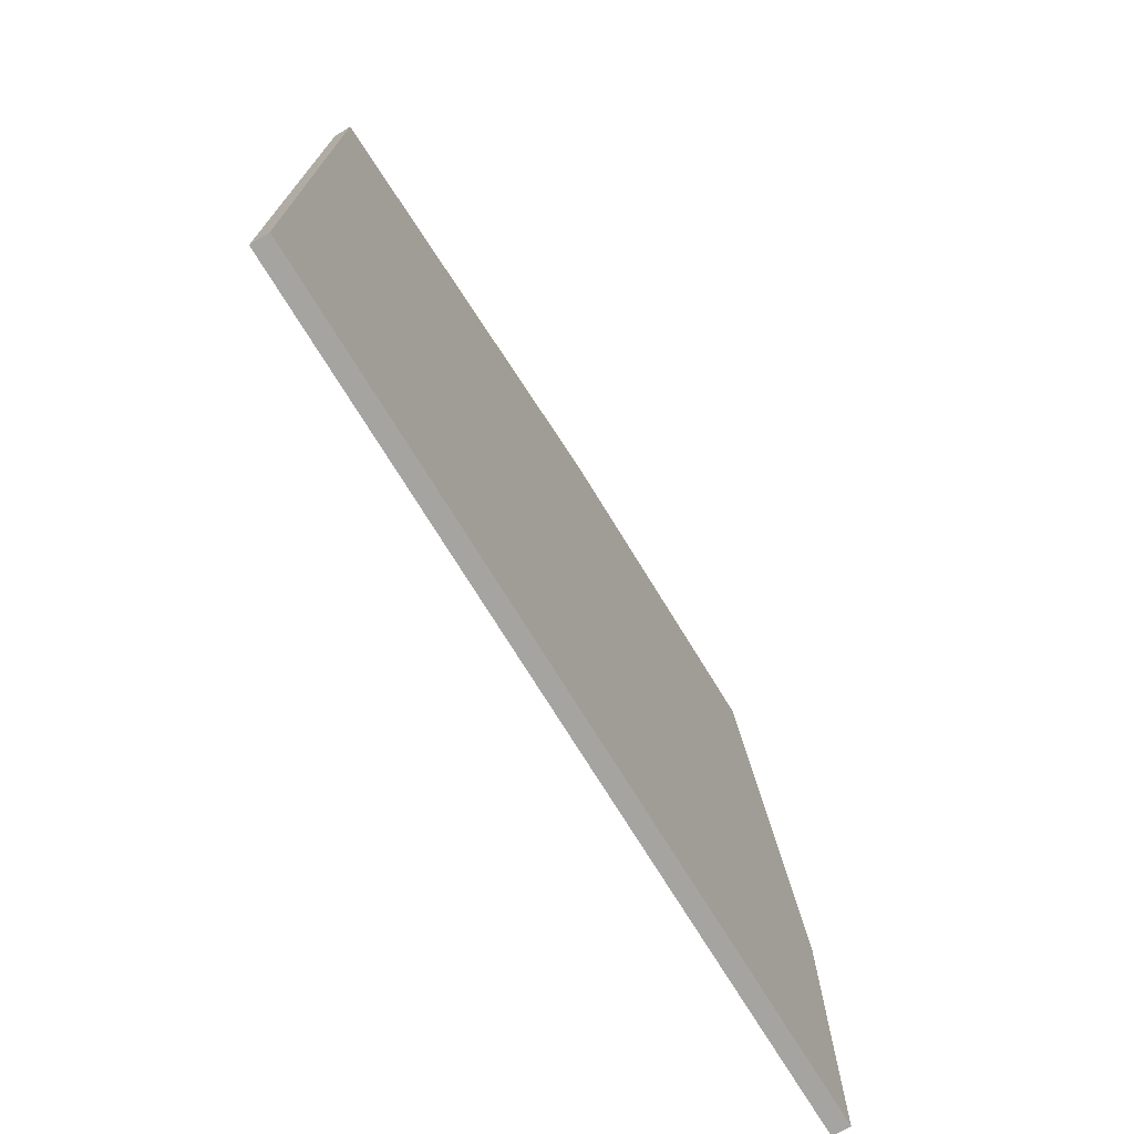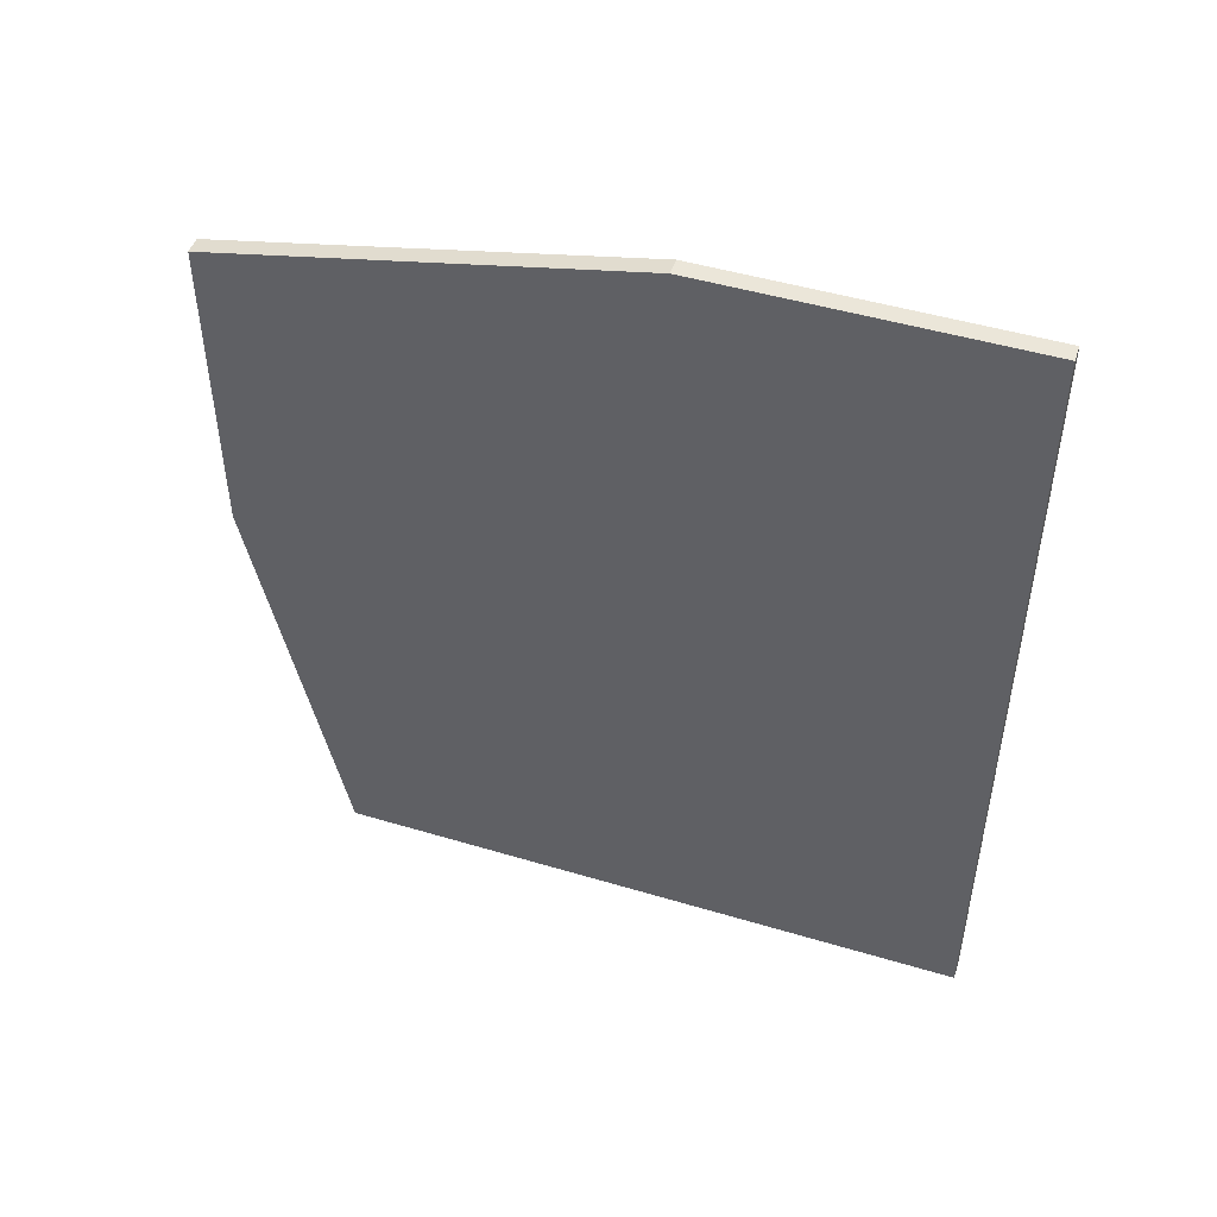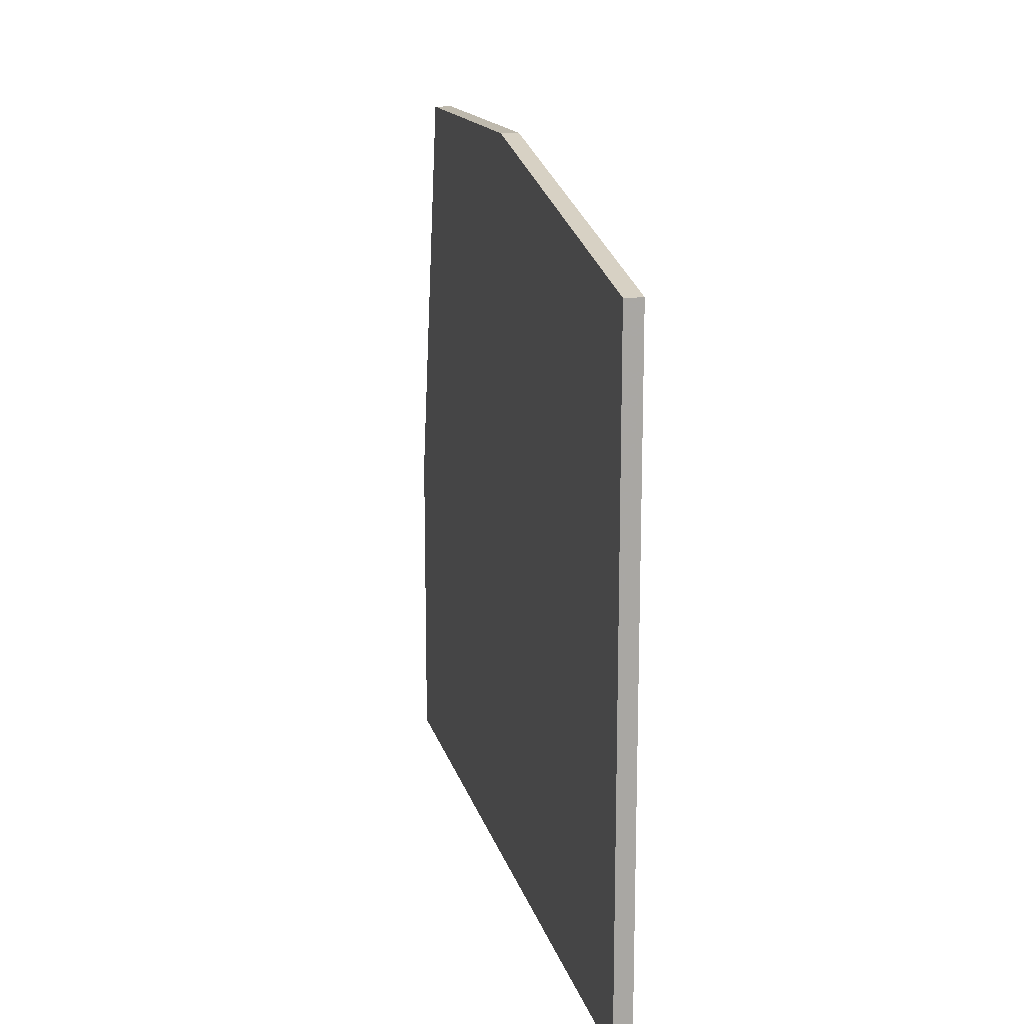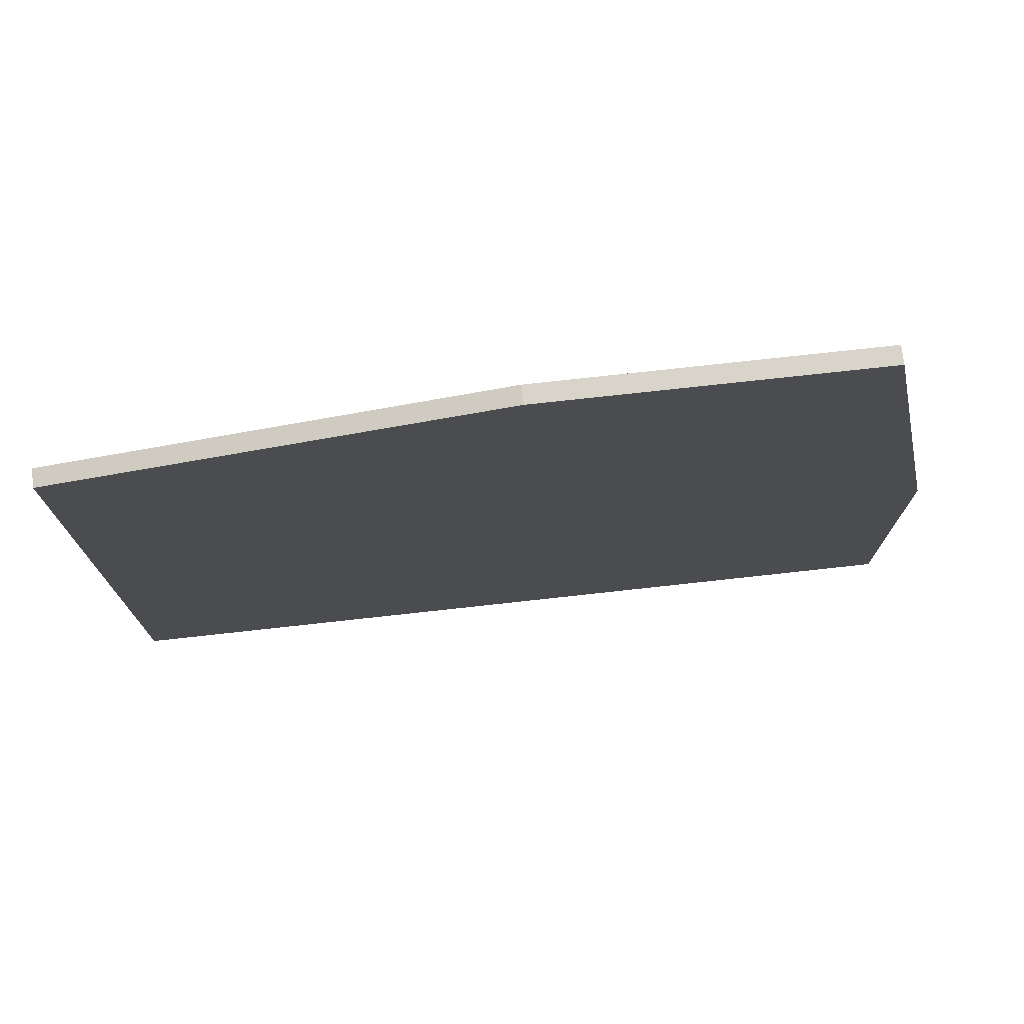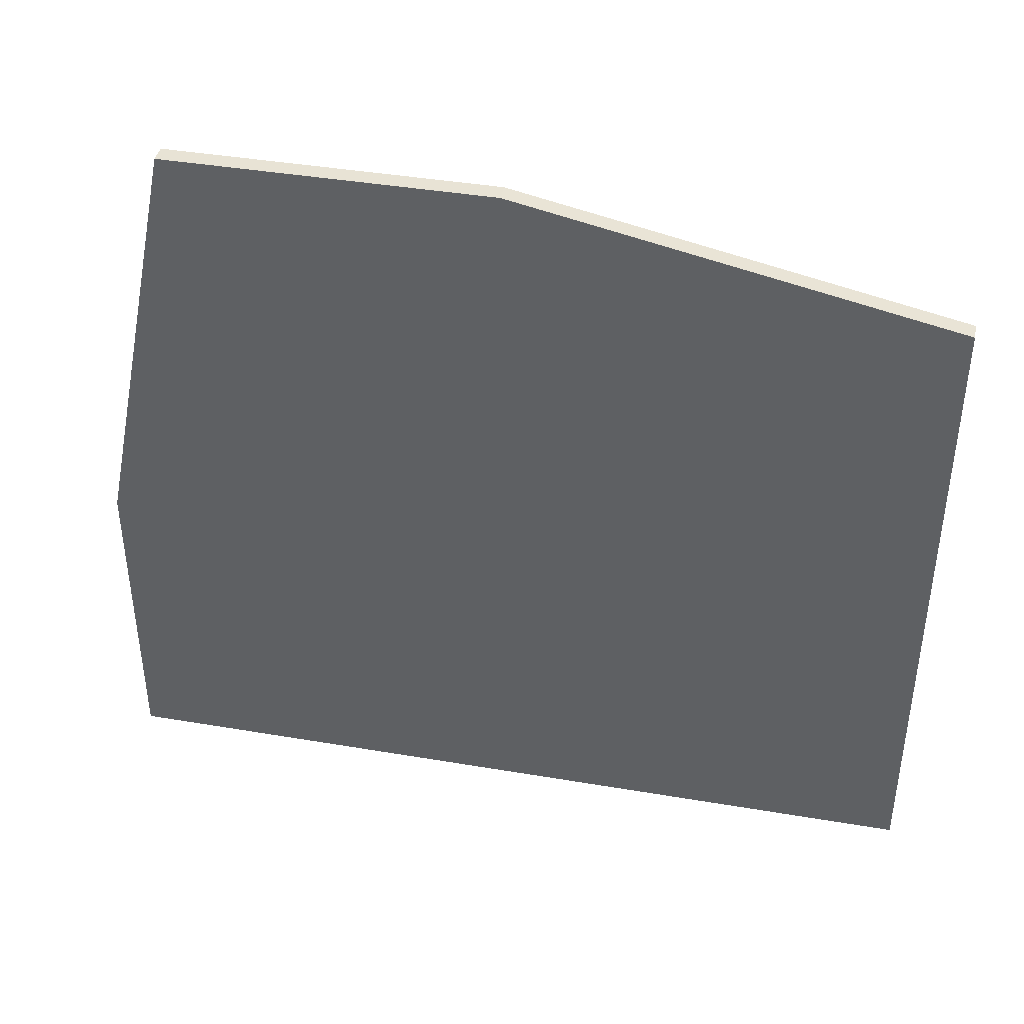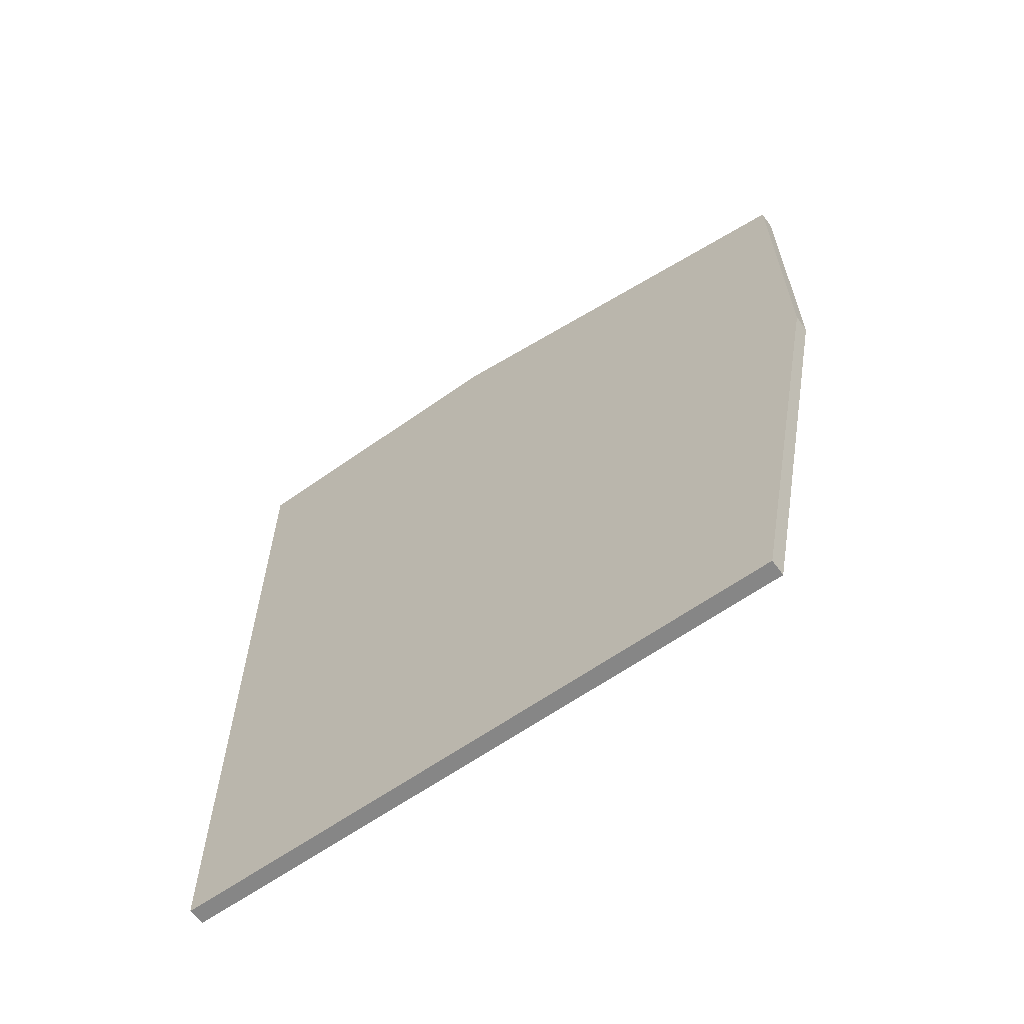
<metadata>
{"format":"obj","ext":"obj","renderer":"f3d","projection":"perspective","resolution":1024,"background":"white","views":[{"elev":-73.2,"azim":31.5,"up":"+Z"},{"elev":47.8,"azim":108.6,"up":"+Y"},{"elev":15.2,"azim":-13.2,"up":"+Z"},{"elev":75.0,"azim":83.7,"up":"+Z"},{"elev":41.0,"azim":-78.3,"up":"+Z"},{"elev":-62.1,"azim":-54.2,"up":"+Y"}]}
</metadata>
<code>
v -0.006205 -0.007447 0.005862
v -0.006205 0.000157 0.007447
v -0.006205 -0.007446 -0.005862
v -0.006205 0.005861 0.007447
v -0.006205 0.007447 -0.005862
v -0.006205 0.007447 -0.000159
v -0.006522 -0.007447 -0.000158
v -0.006522 -0.007447 0.005862
v -0.006522 0.000157 0.007447
v -0.006522 -0.007446 -0.005862
v -0.006522 0.005861 0.007447
v -0.006522 0.007447 -0.005862
v -0.006522 0.007447 -0.000159
f 1 4 2
f 8 1 2
f 5 1 3
f 1 7 3
f 5 4 1
f 7 1 8
f 4 11 2
f 8 2 9
f 2 11 9
f 12 5 3
f 3 7 10
f 12 3 10
f 4 5 6
f 13 4 6
f 11 4 13
f 5 13 6
f 5 12 13
f 11 7 8
f 7 12 10
f 7 11 12
f 11 8 9
f 12 11 13

</code>
